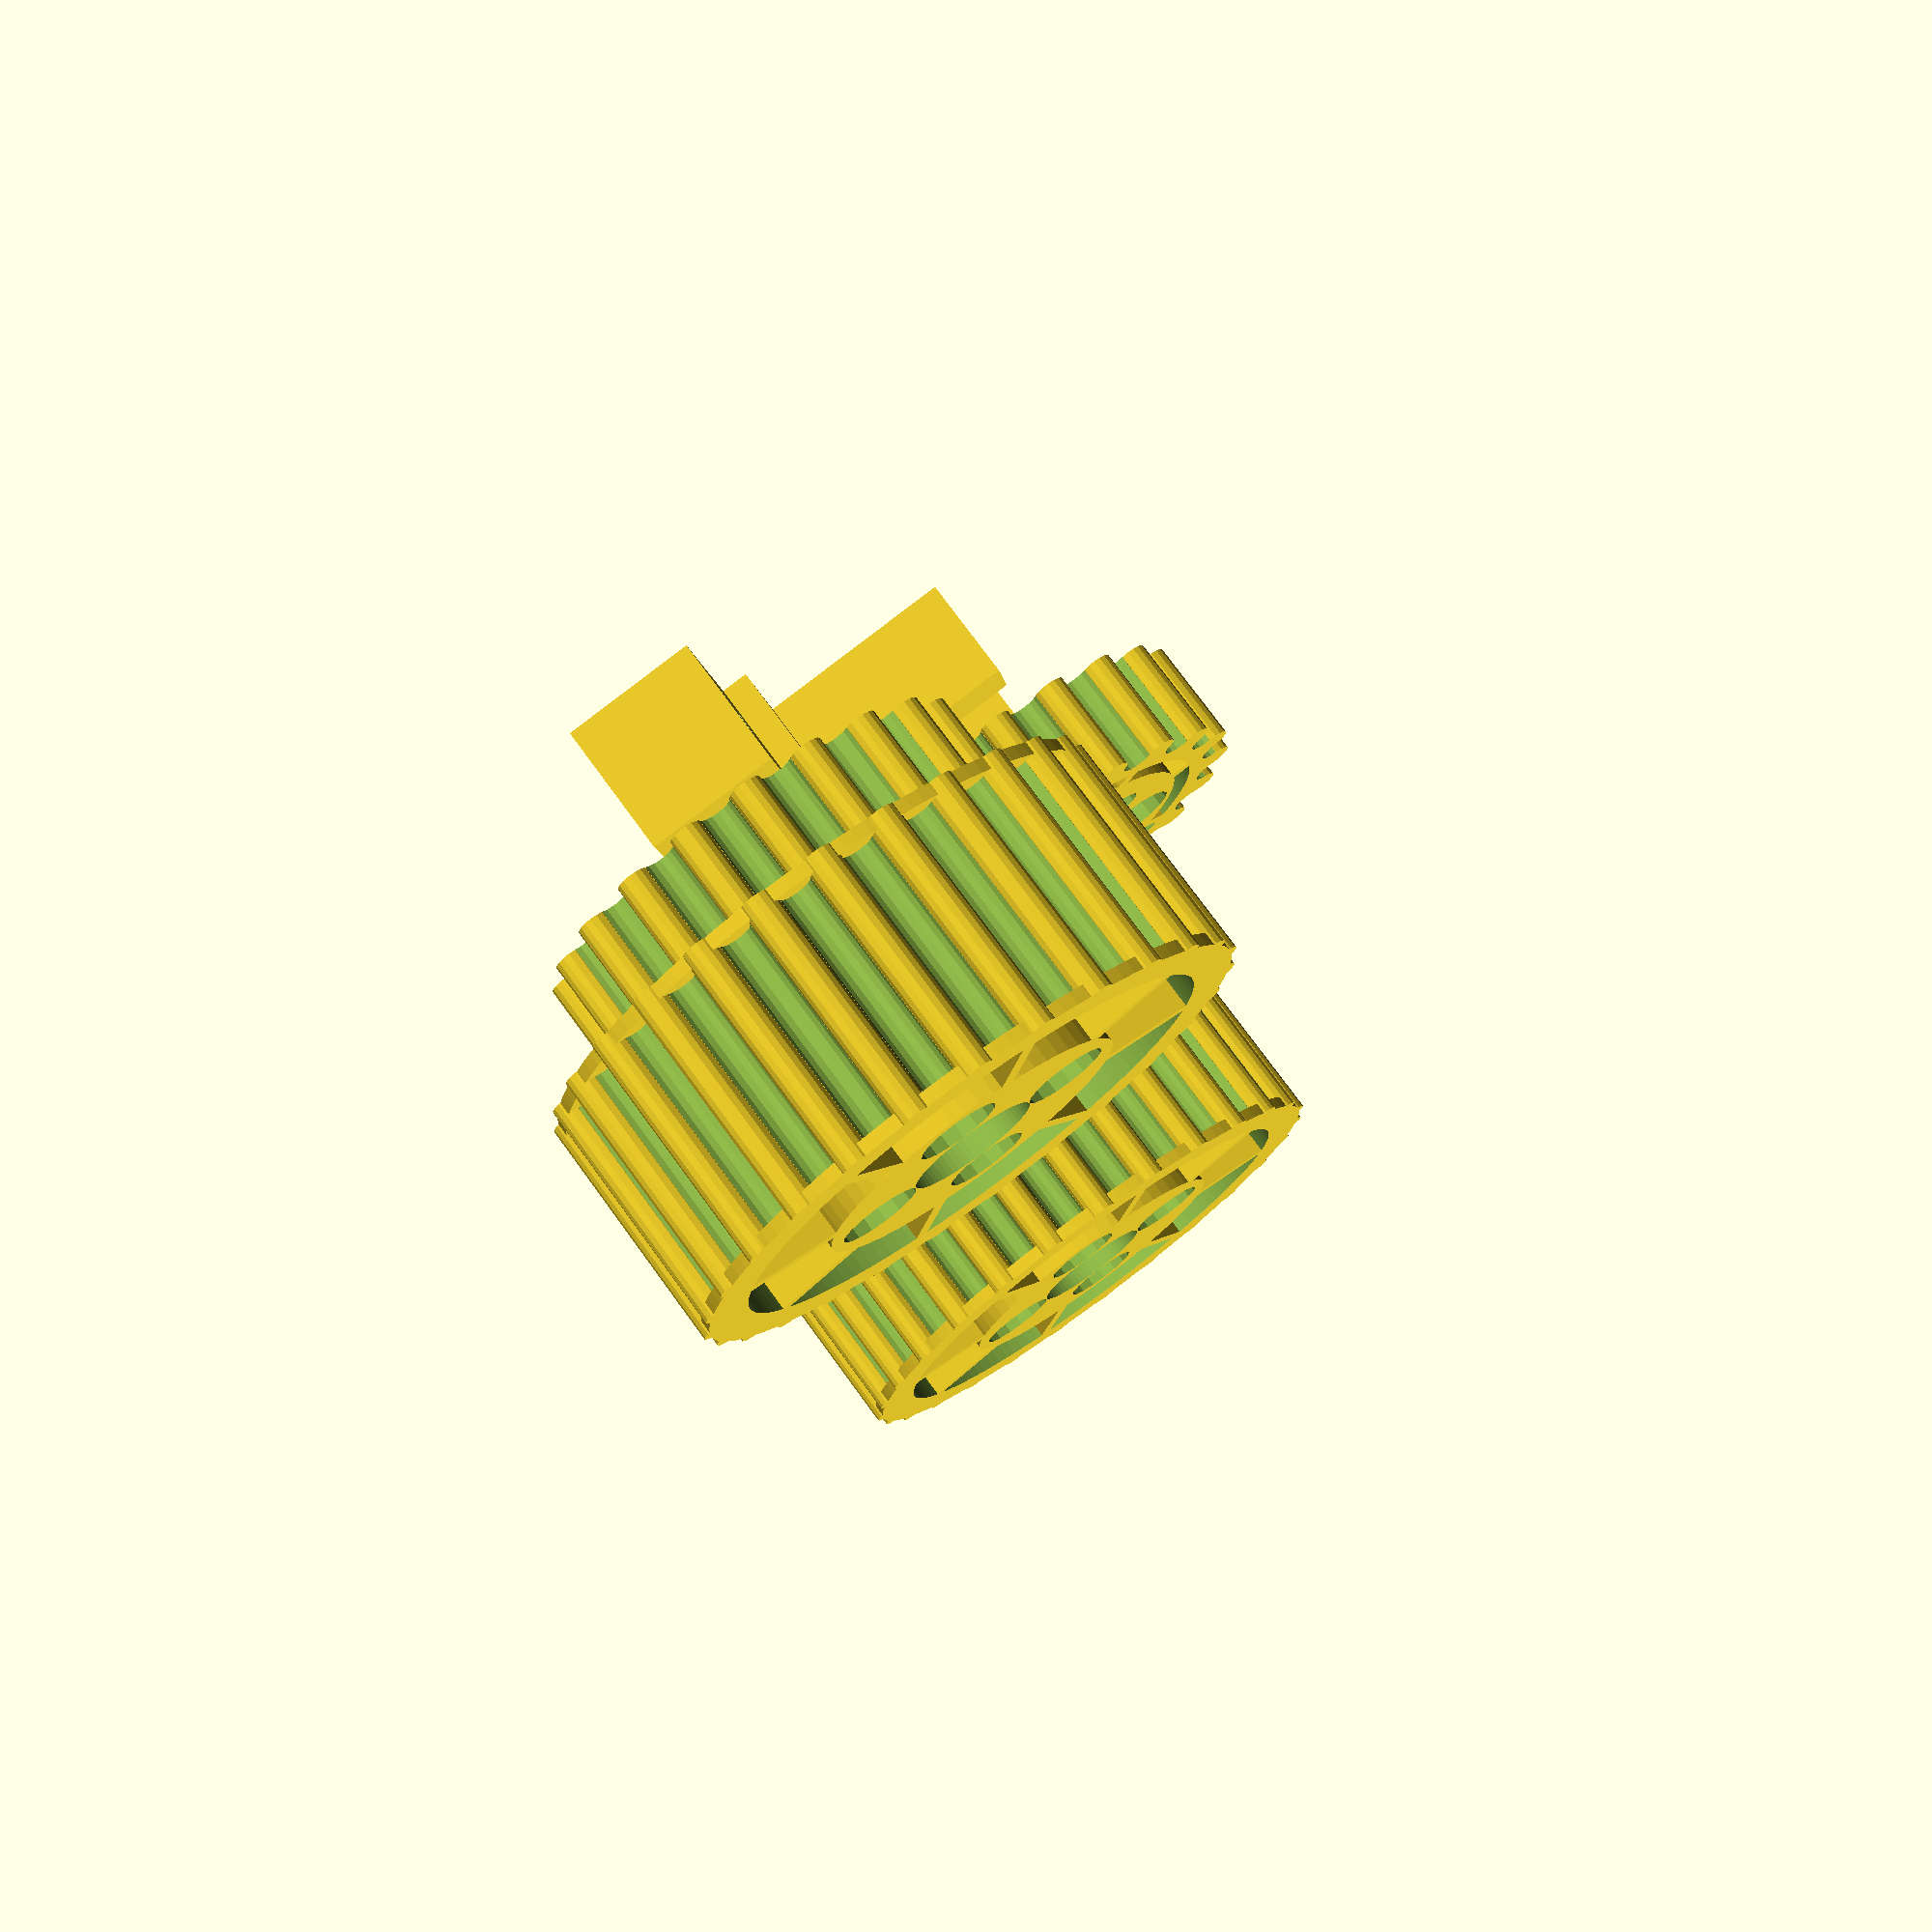
<openscad>


openWheelRimLipOn=1;
openWheelRimLipThickness=1;
openWheelRimLipLengthAdjustment=1;


servoWheelsTyreThickness=2;

trackSprocketWidthAdjustment=1;

servoWheelWidth=5+openWheelRimLipThickness*2*openWheelRimLipOn+trackSprocketWidthAdjustment*openWheelRimLipOn;

openWheelRimThickness=2.5;
servoWheelCentralHubRadius=22.23;
servoWheelCentralHubLip=1;
servoWheelCentralHubHoleRadius=7/2;
servoWheelRimBarsThickness=2;
servoWheelRimBarsWidth=4;

servoWheelFixHolesDistFromCenter=8.5;
servoWheelFixHolesRadius=2/2;

openWheelsArmsCount01=6;




openWheelRimBumps=1;
openWheelRimBumpsRadius=openWheelRimThickness;
openWheelRimBumpsCount=27;


openWheelRimRidges=1;
openWheelRimRidgesCount=openWheelRimBumpsCount;
openWheelRimRidgesRadius=openWheelRimThickness;


openWheelRimBumpsCount=27;
openWheelRimPerimeter=openWheelRimBumpsCount*2*openWheelRimBumpsRadius;

/*servoWheelsRadius=35-servoWheelsTyreThickness;
//openWheelRimPerimeter=3.14159*servoWheelsRadius*2;
wheelRadius1=(openWheelRimPerimeter/3.14159)/2;
echo (wheelRadius1);

servoWheelRimBarsLength=servoWheelsRadius-servoWheelCentralHubRadius-openWheelRimThickness;*/
/*

servoTyreRadius=servoWheelsRadius*97/100;


openWheelTyreInteralBumpsCount=openWheelRimBumpsCount+32;
openWheelTyreInternalPerimeter=openWheelTyreInteralBumpsCount*2*openWheelRimBumpsRadius;

//openWheelInternalTrackRadius=20;
openWheelInternalTrackRadius=(openWheelTyreInternalPerimeter/3.14159)/2;


module openWheelTyre()
{
difference()
{
    cylinder(r=servoTyreRadius,h=servoWheelWidth,$fn=128);

    translate([0,0,-1])
      cylinder(r=servoTyreRadius-servoWheelsTyreThickness,h=servoWheelWidth*2,$fn=128);
}

difference()
{
    translate([0,0,-1])
      cylinder(r=servoTyreRadius,h=1,$fn=128);
    translate([0,0,-2])
      cylinder(r=servoTyreRadius-servoWheelsTyreThickness-2,h=servoWheelWidth*2,$fn=128);
}

difference()
{
    translate([0,0,servoWheelWidth])
      cylinder(r=servoTyreRadius,h=1,$fn=128);
    translate([0,0,-1])
      cylinder(r=servoTyreRadius-servoWheelsTyreThickness-2,h=servoWheelWidth*2,$fn=128);
}

gripBars=81;
rotationAngle01=360/gripBars;
for(i = [0 : 1 : gripBars])
{
    angle01=rotationAngle01*i;
    rotate([0,0,angle01])
      translate([servoTyreRadius-0.5,0,-1])
        cube([1.5,1,servoWheelWidth+2]);

}
}


module openWheelTrack()
{
difference()
{
    cylinder(r=openWheelInternalTrackRadius+servoWheelsTyreThickness,h=servoWheelWidth,$fn=128);

    translate([0,0,-1])
    cylinder(r=openWheelInternalTrackRadius,h=servoWheelWidth*2,$fn=128);

    rotationAngle01=360/openWheelTyreInteralBumpsCount;
            for(i = [0 : 1 : openWheelTyreInteralBumpsCount])
            {
                angle01=rotationAngle01*i+rotationAngle01/2;
                rotate([0,0,angle01])
                    translate([openWheelInternalTrackRadius,0,-1])
                    cylinder(r=openWheelRimRidgesRadius/2,h=servoWheelWidth+2,$fn=10);

            }
}

    rotationAngle01=360/openWheelTyreInteralBumpsCount;
            for(i = [0 : 1 : openWheelTyreInteralBumpsCount])
            {
                angle01=rotationAngle01*i;
                rotate([0,0,angle01])
                    translate([openWheelInternalTrackRadius,0,0])
                    cylinder(r=openWheelRimRidgesRadius/2,h=servoWheelWidth,$fn=10);

            }
}
*/


//openWheelTrack();

//openWheel();
//servoWheelTyre();





/**
 * This module describes the central hub of a wheel.
 * It is a cylinder whith a set radius and thickness,
 * and a hole in the middle. The level of curve can
 * be set with the parameter curveLevel : the higher
 * it is, the more segments it will have, and thus
 * the smoother, but the longer to compile.
 * @param hubRadius the radius of the cylinder
 * @param hubThickness the thickness of the cylinder
 * @param hubCentralHoleRadius : the radius of the central hole
 * @param curveLevel is the amount of segments used for the cylinder ($fn parameter)
 */
module wheelCentralHubNoHoles(hubRadius,hubThickness,hubCentralHoleRadius=5.6/2,curveLevel=64,axleHeadRadius=9/2,axleHeadHeight=4)
{
    difference()
    {
    cylinder(r=hubRadius,h=hubThickness,$fn=curveLevel);
        translate([0,0,-hubThickness])
          cylinder(r=hubCentralHoleRadius,h=hubThickness*3,$fn=64);

        translate([0,0,hubThickness-axleHeadHeight])
          cylinder(r=axleHeadRadius,h=hubThickness*3,$fn=64);
    }
}


/**
 * This modules creates cylinders used for fixation holes in the hub.
 * the holes radius can be defined, as well as the cut depth.
 * If cutDepthThickness is set to 0, trough holes will be created.
 * Otherwise, holes of the corresponding depth will be created.
 * NOTE : you can set a negative value for cutDepthThickness to create
 * the non traversing holes on the other side of the hub.
 * @param holesCount the number of cylinders (used for holes) to create
 * @param holesRadius the radius of the holes to create
 * @param holesDist the distance of the center of the holes from the center of the hub
 * @param hubThickness the thickness of the hub
 * @param angleShift if set to non zero, it will shift the rotation of the holes of this value;
 * i.e. if set to 30, holes will start after a 30° rotation.
 * cutDepthThickness : how deep the holes must be cut. if set to 0, it will be trhough holes.
 * positive values cut the specified depth from the top, negative from the bottom
 * @param screwsCurveLevel is the amount of segments used for the cylinders ($fn parameter)
 */
module wheelCentralHubFixationHoles(holesCount=4,holesRadius=defaultScrewRadius,
  holesDist,hubThickness,angleShift=0,cutDepthThickness=0,screwsCurveLevel=16,axleHeadRadius=9/2,axleHeadHeight=4)
{
    rotAngle=360/(holesCount);
    for(i = [0 : 1 : holesCount-1])
    {

      //echo (rotAngle*i+angleShift);
        rotate([0,0,rotAngle*i+angleShift-90])
            if(cutDepthThickness==0)
            {
                translate([0,holesDist,-hubThickness])
                    cylinder(r=holesRadius,h=hubThickness*3,$fn=16);
            }
            else if(cutDepthThickness>0)
            {
                cutDecal=hubThickness-cutDepthThickness;
                translate([0,holesDist,cutDecal])
                cylinder(r=holesRadius,h=cutDepthThickness*2,$fn=16);
            }
            else
            {
                cutDecal=-cutDepthThickness;
                translate([0,holesDist,-cutDecal])
                cylinder(r=holesRadius,h=-cutDepthThickness*2,$fn=16);
            }
    }
}

/**
 * This modules create a wheel central hub, as a cylinder with a central hole and multiple surrouding holes.
 * the central hole is to be used for a central axle, but can be set to 0 if not necessary.
 * the surrounding holes are used for fixation screws, and can also be set to 0 if needed.
 * @param hubRadius the radius of the hub
 * @param hubThickness the thickness of the hub
 * @param hubCentralHoleRadius : the radius of the central hole
 * @param curveLevel is the amount of segments used for the hub ($fn parameter)
 * @param holesCount the number of peripheral holes to create
 * @param holesRadius the radius of the peripheral holes to create
 * @param holesDist the distance of the center of the holes from the center of the hub
 * @param angleShift if set to non zero, it will shift the rotation of the holes of this value;
 * i.e. if set to 30, holes will start after a 30° rotation.
 * cutDepthThickness : how deep the holes must be cut. if set to 0, it will be trhough holes.
 * positive values cut the specified depth from the top, negative from the bottom
 * @param screwsCurveLevel is the amount of segments used for the cylinders ($fn parameter)
 * @param screwsHeadRadius the radius of the screws heads
 * @param screwsHeadDepth how deep we cut to countersunk the screws heads
 */
module wheelCentralHubWithFixations(hubRadius, hubThickness, hubCentralHoleRadius=4/2,
  curveLevel=64, holesCount=4, holesRadius=defaultScrewRadius, holesDist, angleShift=0,
  cutDepthThickness=0, screwsHeadRadius=defaultScrewRadius*2, screwsHeadDepth=3, screwsCurveLevel=16,axleHeadRadius=9/2,axleHeadHeight=4)
{
    difference()
    {
        wheelCentralHubNoHoles(hubRadius,hubThickness,hubCentralHoleRadius,curveLevel,axleHeadRadius,axleHeadHeight);

        wheelCentralHubFixationHoles(holesCount,holesRadius,holesDist,
          hubThickness,angleShift,cutDepthThickness,screwsCurveLevel);
        wheelCentralHubFixationHoles(holesCount,screwsHeadRadius,holesDist,
          hubThickness,angleShift,screwsHeadDepth,screwsCurveLevel);
    }
}

/**
 * Creates a simple ring, with a defined thickness, height, and radius.
 * @param ringInnerRadius the internal radius of the ring
 * @param ringThickness the thickness of the ring -> external radius =ringThickness+ringInnerRadius
 * @param ringHeight the height of the ring
 * @param ringcurve the facets count for the ring. More = smoother but more rendering time
 */
module ring(ringInnerRadius,ringThickness,ringHeight,ringcurve=128)
{
  difference()
  {
    cylinder(r=ringInnerRadius+ringThickness,h=ringHeight,$fn=ringcurve);
    translate([0,0,-1])
      cylinder(r=ringInnerRadius,h=ringHeight+2,$fn=ringcurve);
  }
}

module openWheelBasicRimBar(hubRadius,hubThickness,rimBarWidth=4,rimBarLength)
{
  rimBarsPadding=2;
  basicRimBarThickness=2;
  translate([hubRadius-rimBarsPadding/2,-rimBarWidth/2,0])
  cube([rimBarLength+rimBarsPadding,rimBarWidth,basicRimBarThickness]);

  translate([hubRadius-rimBarsPadding/2,-1/2,0])
  cube([rimBarLength+rimBarsPadding,1,hubThickness]);
}


module basicWheel(hubRadius, hubThickness, hubCentralHoleRadius=4/2,
  curveLevel=64, holesCount=4, holesRadius=defaultScrewRadius, holesDist, angleShift=0,
  cutDepthThickness=0, screwsHeadRadius=defaultScrewRadius*2, screwsHeadDepth=3,
   screwsCurveLevel=16,rimBarsCount=5,rimbarsAngleShift=0,rimbarsWidth=4,wheelExternalRadius,
   wheelRimThickness=2,lipsThickness=1,lipsOverHang=1,cogsCount=openWheelRimBumpsCount,axleHeadRadius=9/2,axleHeadHeight=4)
{
  rimBarsLength=wheelExternalRadius-wheelRimThickness-hubRadius;

  wheelCentralHubWithFixations(hubRadius,hubThickness,hubCentralHoleRadius,
  curveLevel,holesCount,holesRadius,holesDist,angleShift,cutDepthThickness,
  screwsHeadRadius,screwsHeadDepth,screwsCurveLevel,axleHeadRadius,axleHeadHeight);

  rotAngle=360/(rimBarsCount);
  for(i = [0 : 1 : rimBarsCount-1])
  {
    rotate([0,0,rotAngle*i+rimbarsAngleShift])
      openWheelBasicRimBar(hubRadius,hubThickness,rimbarsWidth,rimBarLength=rimBarsLength);
  }

    bumpsCurveLevel=rimbumpsCurveLevel;

    //rim
    difference()
    {
      ring(ringInnerRadius=wheelExternalRadius-wheelRimThickness,ringThickness=wheelRimThickness,
      ringHeight=hubThickness,ringcurve=128);

      rotationAngle01=360/cogsCount;
              for(i = [0 : 1 : cogsCount])
              {
                  angle01=rotationAngle01*i;
                  rotate([0,0,angle01])
                      translate([wheelExternalRadius,0,-1])
                        cylinder(r=openWheelRimRidgesRadius/2,h=hubThickness*2,$fn=bumpsCurveLevel);

              }
    }
    ring(ringInnerRadius=wheelExternalRadius-wheelRimThickness,ringThickness=2+lipsOverHang,
        ringHeight=lipsThickness,ringcurve=128);

    translate([0,0,hubThickness-lipsThickness])
      ring(ringInnerRadius=wheelExternalRadius-wheelRimThickness,ringThickness=2+lipsOverHang,ringHeight=lipsThickness,ringcurve=128);

    if(openWheelRimBumps==1)
    {
      rotationAngle01=360/cogsCount;
      for(i = [0 : 1 : cogsCount])
      {
          angle01=rotationAngle01*i+rotationAngle01/2;
          rotate([0,0,angle01])
            translate([wheelExternalRadius,0,0])
              cylinder(r=openWheelRimBumpsRadius/2,h=hubThickness,$fn=bumpsCurveLevel);
      }
    }

}



/*
wheelHubWithBars(hubRadius=wheel1HubRadius,hubThickness=wheel1HubThickness,hubCentralHoleRadius=4/2,
curveLevel=64,holesCount=5,holesRadius=defaultScrewRadius,holesDist=8,
angleShift=0,cutDepthThickness=0,screwsHeadRadius=defaultScrewRadius*2,
screwsHeadDepth=3,screwsCurveLevel=16,rimBarsCount=5,rimbarsAngleShift=0,
rimBarsLength=20);

ring(ringInnerRadius=wheel1HubRadius+wheel1RimBarsLength,ringThickness=2,
  ringHeight=wheel1HubThickness,ringcurve=128);
*/

/*module basicWheel(hubRadius=wheel1HubRadius,hubThickness=wheel1HubThickness,hubCentralHoleRadius=4/2,
  curveLevel=64,holesCount=5,holesRadius=defaultScrewRadius,holesDist=8,
  angleShift=0,cutDepthThickness=0,screwsHeadRadius=defaultScrewRadius*2,
  screwsHeadDepth=3,screwsCurveLevel=16,rimBarsCount=5,rimbarsAngleShift=0,
  rimBarsLength=20)
  {
    wheelHubWithBars(hubRadius,hubThickness,hubCentralHoleRadius,
    curveLevel,holesCount,holesRadius=defaultScrewRadius,holesDist=8,
    angleShift=0,cutDepthThickness=0,screwsHeadRadius=defaultScrewRadius*2,
    screwsHeadDepth=3,screwsCurveLevel=16,rimBarsCount=5,rimbarsAngleShift=0,
    rimBarsLength=20);

    ring(ringInnerRadius=wheel1HubRadius+wheel1RimBarsLength,ringThickness=2,
      ringHeight=wheel1HubThickness,ringcurve=128);


  }*/

  //the main propulsion wheel that will move the track (or tyres)
  rIanWheelRimBumpsCount=27;
  rIanWheelRimPerimeter=rIanWheelRimBumpsCount*2*openWheelRimBumpsRadius;

  //servoWheelsRadius=35-servoWheelsTyreThickness;
  //openWheelRimPerimeter=3.14159*servoWheelsRadius*2;
  rIanWheelRadius1=(rIanWheelRimPerimeter/3.14159)/2;
  echo (rIanWheelRadius1);
  rIanWheelTotalRadius=rIanWheelRadius1+openWheelRimBumpsRadius;


  rIanWrIanWheel1CentralHoleAxleHeadRadius=9.7/2; //8.5/2 in reality
  rIanWheel1CentralHoleAxleHeadThickness=4; //3.5 in reality
  defaultScrewRadius=3.1/2;
  rIanWheel1HubRadius=12;
  rIanWheel1HubThickness=14+rIanWheel1CentralHoleAxleHeadThickness;
  rIanWheelLipsThickness=1;
  rIanWheel1InternalPathWidth=rIanWheel1HubThickness-rIanWheelLipsThickness*2-1;

  //wheel1RimBarsLength=20;
  centralHole1Radius=5.7/2;

  //the radius of the screw part of the wheels axles
  centralAxleScrewRadius=3.95/2;
  //this is the gearing that will move the wheel
  gearing1CogsCount=20;
  gearing1Perimeter=gearing1CogsCount*2*openWheelRimBumpsRadius;
  gearing1Thickness=8;
  gearing1Radius=(gearing1Perimeter/3.14159)/2;
  rIanGearing1Radius=gearing1Radius+openWheelRimBumpsRadius;

  rimbumpsCurveLevel=16;






module r_ian_wheel1()
{
  basicWheel(hubRadius=rIanWheel1HubRadius,hubThickness=rIanWheel1HubThickness,hubCentralHoleRadius=centralHole1Radius,
  curveLevel=64,holesCount=4,holesRadius=defaultScrewRadius,holesDist=8,
  angleShift=180,cutDepthThickness=0,screwsHeadRadius=defaultScrewRadius*2,
  screwsHeadDepth=3,screwsCurveLevel=16,rimBarsCount=8,rimbarsAngleShift=360/16,rimbarsWidth=4,
  wheelExternalRadius=rIanWheelRadius1,wheelRimThickness=2.5,lipsThickness=rIanWheelLipsThickness,
  lipsOverHang=openWheelRimBumpsRadius/2,axleHeadRadius=rIanWrIanWheel1CentralHoleAxleHeadRadius,
  axleHeadHeight=rIanWheel1CentralHoleAxleHeadThickness);

}

module r_ian_gearing1()
  {
  difference()
  {
  basicWheel(hubRadius=rIanWheel1HubRadius,hubThickness=gearing1Thickness,hubCentralHoleRadius=centralHole1Radius,
  curveLevel=64,holesCount=4,holesRadius=2/2,holesDist=8.5,
  angleShift=180,cutDepthThickness=0,screwsHeadRadius=defaultScrewRadius*2,
  screwsHeadDepth=3,screwsCurveLevel=16,rimBarsCount=8,rimbarsAngleShift=360/16,rimbarsWidth=4,
  wheelExternalRadius=gearing1Radius,wheelRimThickness=2.5,lipsThickness=0,
  lipsOverHang=openWheelRimBumpsRadius/2,cogsCount=gearing1CogsCount,axleHeadRadius=0,axleHeadHeight=0);

  wheelCentralHubFixationHoles(holesCount=4,holesRadius=defaultScrewRadius,
    holesDist=8,hubThickness=gearing1Thickness,angleShift=45,cutDepthThickness=0,screwsCurveLevel=16);
  }
}
gearingPadding=0.2;


gearingRotationAngle=30;


  gearing1ToWheel1AxleDist=(gearing1Radius*2+gearingPadding);//direct, straight line distance between both axles centers
  gearing1ToWheel1AxleDistY=cos(gearingRotationAngle)*gearing1ToWheel1AxleDist; //distance on Y axis (projection)
  gearing1ToWheel1AxleDistZ=sin(gearingRotationAngle)*gearing1ToWheel1AxleDist; //distance on Z axis (projection)


//max value for printing on printrbot simple = 29
frontBackAxleDistanceInCogs=16;
frontBackAxleStretchingDistance=5;
distanceFrontBackWheelsAxles=frontBackAxleDistanceInCogs*openWheelRimBumpsRadius*2+frontBackAxleStretchingDistance;

trackLength=frontBackAxleDistanceInCogs*2+rIanWheelRimBumpsCount;


fitechFS90RServoFix1DistFromAxle=9;
fitechFS90RServoFix2DistFromAxle=19.5;
fitechFS90RServoHeight=12.2;

fixationBlockX=10;
fixationBlockY=distanceFrontBackWheelsAxles+10*2;
fixationBlockZ=10;

fixationSupportWheelSPacingDiscRadius=5;
fixationSupportWheelSPacingDiscThickness=2;


  motor1FixScrew1DistFromWheelAxle=8;
  motor1FixScrewsDist=10;
  motor1FixScrewsCount=5;

  fixationBlockEndScrewsXEdgeDistance=4;
  fixationBlockEdgeDecal=10;

module servoSupport(servoBodyLength,servoBodyHeight,servoDepth,servoEarsWidth,
  servoScrewsRadius,shoeThickness,leftHoleDist,rightHoleDist,
  servoShaftDistX,servoShaftDistY)
  {
    servoFixEarsThickness=2;
    translate([0,leftHoleDist,0])
    cube([servoDepth,servoBodyLength+servoEarsWidth*2,shoeThickness]);


      cube([servoDepth,leftHoleDist,servoFixEarsThickness]);
    translate([0,servoBodyLength+leftHoleDist+servoEarsWidth*2,0])
      cube([servoDepth,leftHoleDist,servoFixEarsThickness]);

    //left pillar
    translate([0,servoBodyLength+leftHoleDist+servoEarsWidth*2-servoEarsWidth,shoeThickness])
      difference()
      {
        cube([servoDepth,servoEarsWidth,servoBodyHeight]);
        translate([-1,servoEarsWidth/2,servoBodyHeight/2])
          rotate([0,90,0])
            cylinder(r=servoScrewsRadius,h=servoBodyHeight*2,$fn=8);
      }


    translate([0,leftHoleDist,shoeThickness])
    difference()
    {
      cube([servoDepth,servoEarsWidth,servoBodyHeight]);
      translate([-1,servoEarsWidth/2,servoBodyHeight/2])
        rotate([0,90,0])
          cylinder(r=servoScrewsRadius,h=servoBodyHeight*2,$fn=8);
    }


  }
servoDepth1=8;
servoBodyHeight1=12;
servoEarsWidth1=5;

difference()
{
translate([-servoDepth1-fixationSupportWheelSPacingDiscThickness-2,gearing1ToWheel1AxleDistY-6-12-servoEarsWidth1,fixationBlockZ/2])
  servoSupport(servoBodyLength=23,servoBodyHeight=12,servoDepth=servoDepth1,servoEarsWidth=5,
    servoScrewsRadius=2/2,shoeThickness=gearing1ToWheel1AxleDistZ-servoBodyHeight1/2-fixationBlockX/2,leftHoleDist=12,rightHoleDist=10,
    servoShaftDistX=8,servoShaftDistY=6);
    for(i = [0 : 5 : motor1FixScrewsCount])
    {
      translate([-fixationSupportWheelSPacingDiscThickness-fixationBlockX/2,motor1FixScrew1DistFromWheelAxle+motor1FixScrewsDist*i,-fixationBlockZ])
          cylinder(r=centralAxleScrewRadius,h=fixationBlockX*5);
    }
}


//r_ian_gearing1();


//rotate([0,-90,0])
difference()
{
  union()
  {
    translate([-fixationBlockX-fixationSupportWheelSPacingDiscThickness,-fixationBlockEdgeDecal,-fixationBlockZ/2])
      cube([fixationBlockX,fixationBlockY,fixationBlockZ]);

    translate([-fixationSupportWheelSPacingDiscThickness,0,0])
      rotate([0,90,0])
        cylinder(r=fixationSupportWheelSPacingDiscRadius,h=fixationSupportWheelSPacingDiscThickness);

    translate([-fixationSupportWheelSPacingDiscThickness,distanceFrontBackWheelsAxles,0])
      rotate([0,90,0])
        cylinder(r=fixationSupportWheelSPacingDiscRadius,h=fixationSupportWheelSPacingDiscThickness);

  }

  translate([-fixationBlockX*2,0,0])
    rotate([0,90,0])
      cylinder(r=centralAxleScrewRadius,h=fixationBlockX*5);

translate([-fixationBlockX*2,0,0])
  rotate([0,90,0])
    cylinder(r=centralAxleScrewRadius,h=fixationBlockX*5);



    translate([-fixationSupportWheelSPacingDiscThickness-fixationBlockX/2,-fixationBlockEdgeDecal+fixationBlockEndScrewsXEdgeDistance,-fixationBlockZ])
        cylinder(r=centralAxleScrewRadius,h=fixationBlockX*5);

    translate([-fixationSupportWheelSPacingDiscThickness-fixationBlockX/2,fixationBlockY-fixationBlockEdgeDecal-fixationBlockEndScrewsXEdgeDistance,-fixationBlockZ])
        cylinder(r=centralAxleScrewRadius,h=fixationBlockX*5);

        for(i = [0 : 1 : motor1FixScrewsCount])
        {
          translate([-fixationSupportWheelSPacingDiscThickness-fixationBlockX/2,motor1FixScrew1DistFromWheelAxle+motor1FixScrewsDist*i,-fixationBlockZ])
              cylinder(r=centralAxleScrewRadius,h=fixationBlockX*5);
        }


  translate([-fixationBlockX*2,distanceFrontBackWheelsAxles,0])
    rotate([0,90,0])
      cylinder(r=centralAxleScrewRadius,h=fixationBlockX*5);
  }



  //free wheel
  translate([gearing1Thickness,distanceFrontBackWheelsAxles,0])
    rotate([0,90,0])
      r_ian_wheel1();
  //free wheel gearing
  translate([0,distanceFrontBackWheelsAxles,0])
    rotate([0,90,0])
      r_ian_gearing1();

  //motor gear drive
  rotate(gearingRotationAngle,v=[1,0,0])
    translate([0,gearing1Radius*2+gearingPadding,0])
      rotate([360/(gearing1CogsCount*2)+gearingRotationAngle,0,0])
        rotate([0,90,0])
          r_ian_gearing1();

  //propulsive wheel gearing
  rotate([0,90,0])
    r_ian_gearing1();

  //propulsive wheel
  translate([gearing1Thickness,0,0])
    rotate([0,90,0])
      r_ian_wheel1();







module openWheelTrack(trackWidth,trackCogsCount,trackThickness,externalBumpsCount=0,externalBumpsThickness=1)
{

  trackIntPerimeter=trackCogsCount*2*openWheelRimBumpsRadius;
  trackIntRadius1=(trackIntPerimeter/3.14159)/2;
  //echo (trackIntRadius1);
  difference()
  {
    cylinder(r=trackIntRadius1+trackThickness,h=trackWidth,$fn=128);

    translate([0,0,-1])
    cylinder(r=trackIntRadius1,h=trackWidth*2,$fn=128);

    rotationAngle01=360/trackCogsCount;
    for(i = [0 : 1 : trackCogsCount])
    {
        angle01=rotationAngle01*i+rotationAngle01/2;
        rotate([0,0,angle01])
          translate([trackIntRadius1,0,-1])
            cylinder(r=openWheelRimRidgesRadius/2+0.25,h=trackWidth+2,$fn=10);

    }
  }


    rotationAngle01=360/trackCogsCount;
    for(i = [0 : 1 : trackCogsCount])
    {
        angle01=rotationAngle01*i;
        rotate([0,0,angle01])
          translate([trackIntRadius1,0,0])
            cylinder(r=openWheelRimRidgesRadius/2-0.25,h=trackWidth,$fn=10);

    }


  if(externalBumpsCount>0)
  {
    rotationAngle01=360/externalBumpsCount;
    for(i = [0 : 1 : externalBumpsCount])
    {
        angle01=rotationAngle01*i;
        rotate([0,0,angle01])
          translate([trackIntRadius1+trackThickness,0,0])
            cylinder(r=externalBumpsThickness/2,h=trackWidth,$fn=6);

    }
  }

}


module openWheelTyre(tyreWidth,wheelCogsCount,tyreThickness,externalBumpsCount=0,externalBumpsThickness=1)
{

  tyreIntPerimeter=wheelCogsCount*2*openWheelRimBumpsRadius;
  tyreIntRadius1=(tyreIntPerimeter/3.14159)/2;
  //echo (trackIntRadius1);
  difference()
  {
    cylinder(r=tyreIntRadius1+tyreThickness,h=tyreWidth,$fn=128);

    translate([0,0,-1])
    cylinder(r=tyreIntRadius1,h=tyreWidth*2,$fn=128);

    rotationAngle01=360/wheelCogsCount;
    for(i = [0 : 1 : wheelCogsCount])
    {
        angle01=rotationAngle01*i+rotationAngle01/2;
        rotate([0,0,angle01])
          translate([tyreIntRadius1,0,-1])
            cylinder(r=openWheelRimRidgesRadius/2+0.25,h=tyreWidth+2,$fn=10);

    }
  }


    rotationAngle01=360/wheelCogsCount;
    for(i = [0 : 1 : wheelCogsCount])
    {
        angle01=rotationAngle01*i;
        rotate([0,0,angle01])
          translate([tyreIntRadius1,0,0])
            cylinder(r=openWheelRimRidgesRadius/2-0.25,h=tyreWidth,$fn=10);

    }


  if(externalBumpsCount>0)
  {
    rotationAngle01=360/externalBumpsCount;
    for(i = [0 : 1 : externalBumpsCount])
    {
        angle01=rotationAngle01*i;
        rotate([0,0,angle01])
          translate([tyreIntRadius1+tyreThickness,0,0])
            cylinder(r=externalBumpsThickness/2,h=tyreWidth,$fn=6);

    }
  }

}

//openWheelTyre(rIanWheel1InternalPathWidth,rIanWheelRimBumpsCount,2.5,externalBumpsCount=90,externalBumpsThickness=1);


  //openWheelTrack(rIanWheel1InternalPathWidth,trackLength,2.25,externalBumpsCount=150);


/*
translate([-fixationBlockX,gearing1ToWheel1AxleDistY,0])
  cube([fixationBlockX,fixationBlockY,gearing1ToWheel1AxleDistZ]);
*/

</openscad>
<views>
elev=269.7 azim=191.7 roll=233.0 proj=p view=solid
</views>
